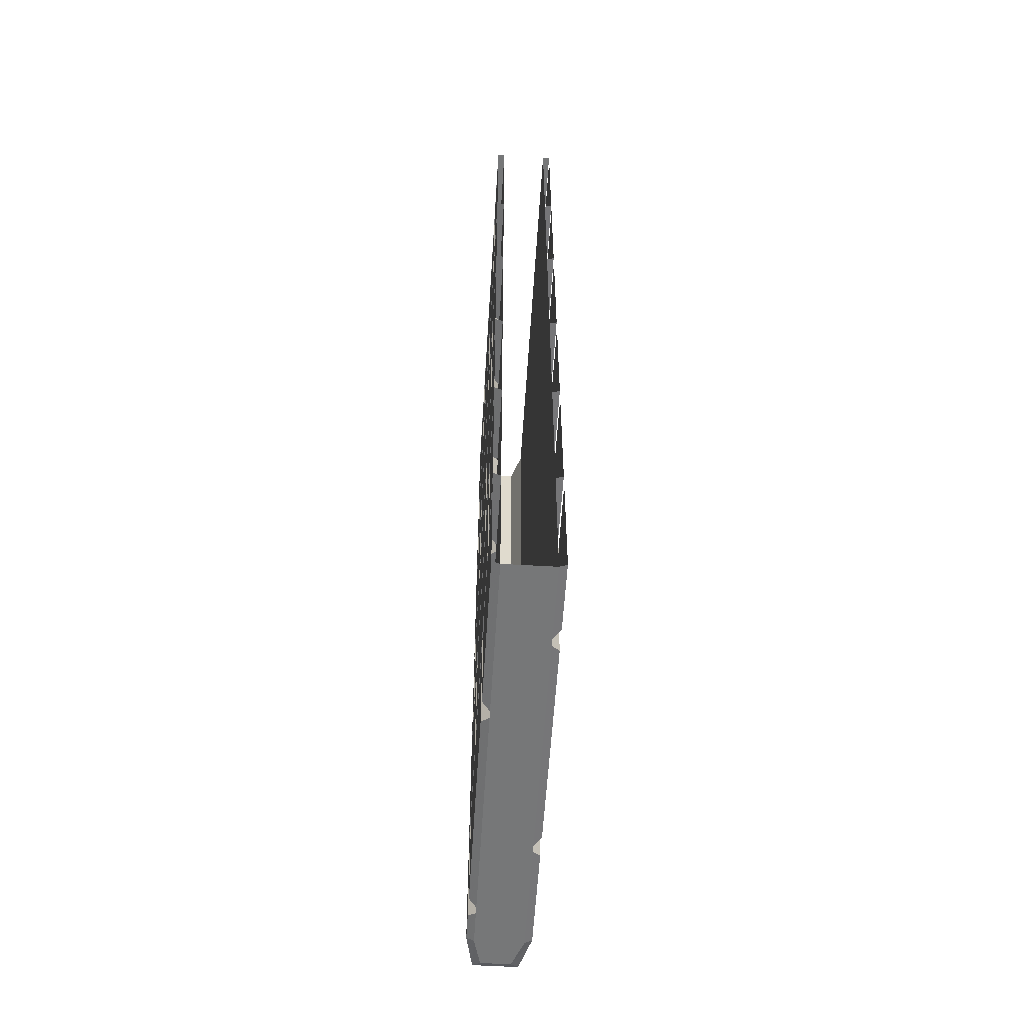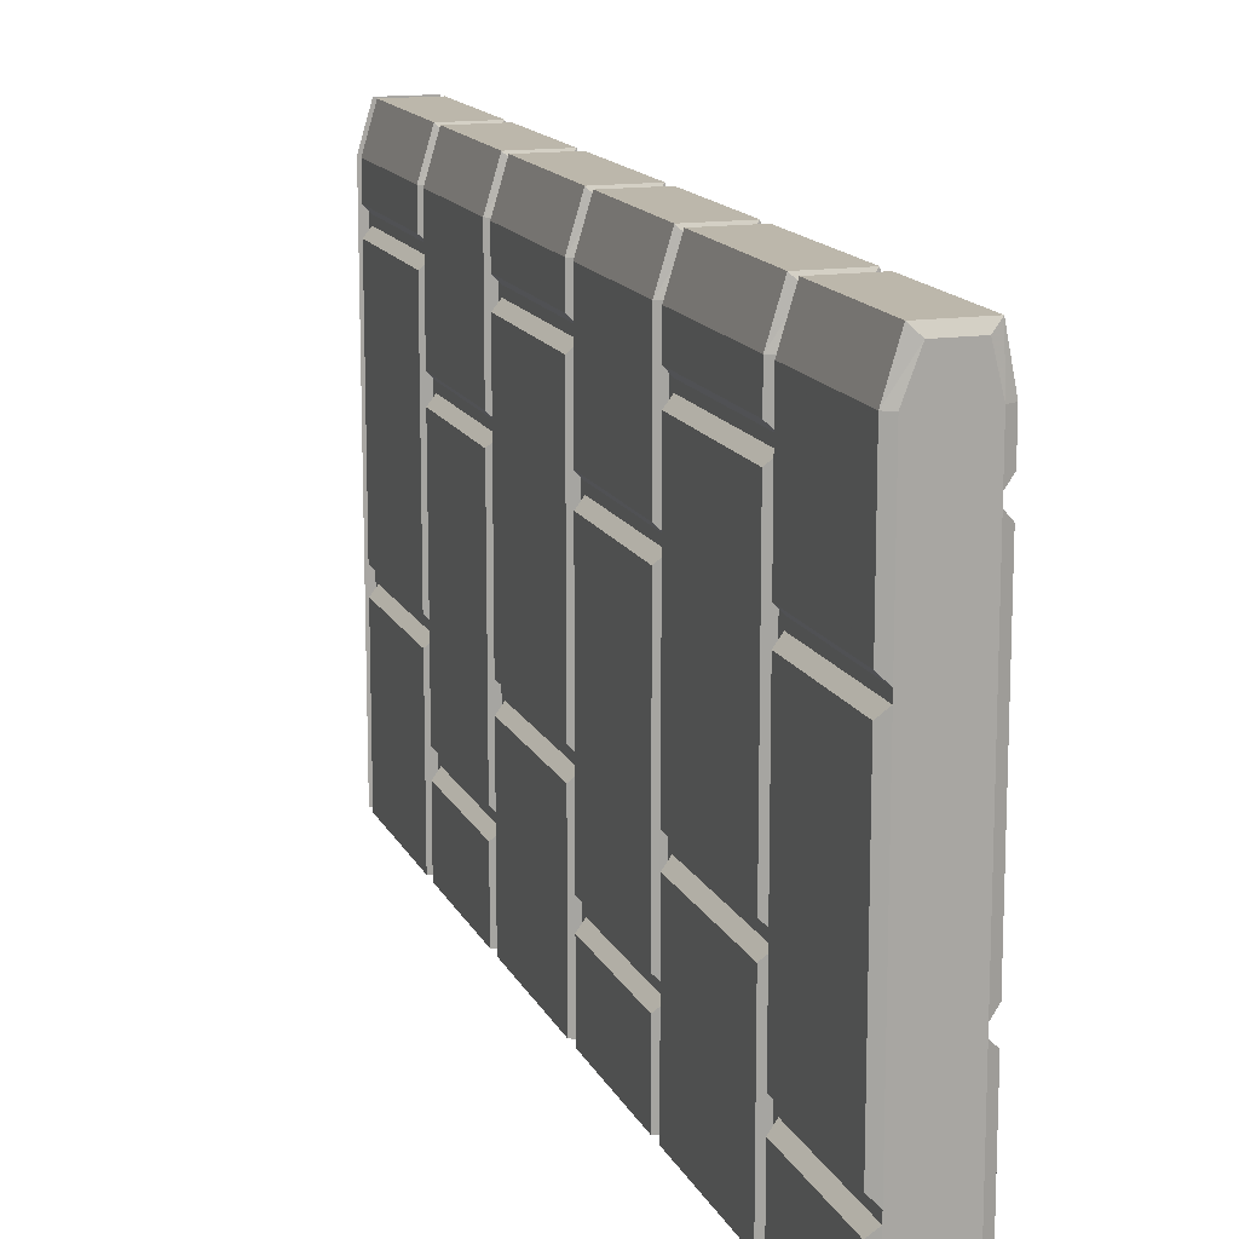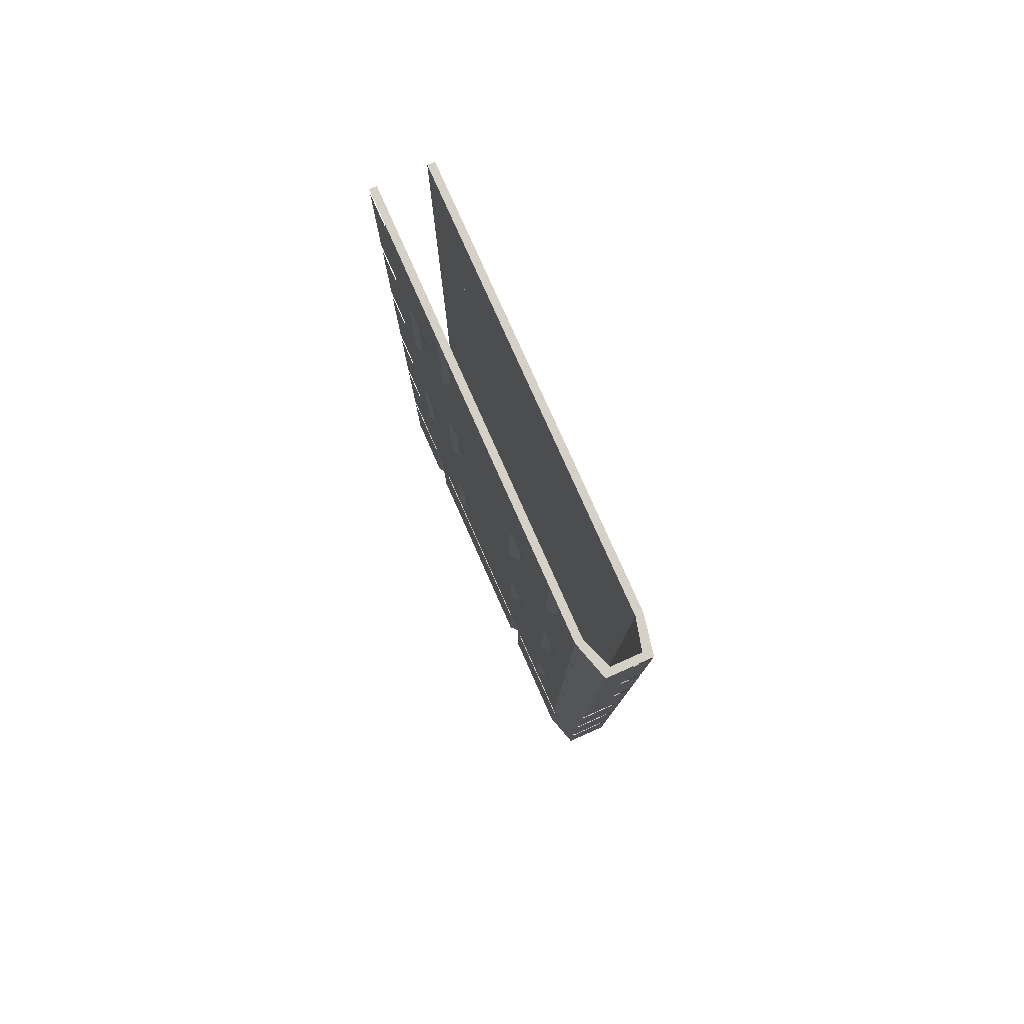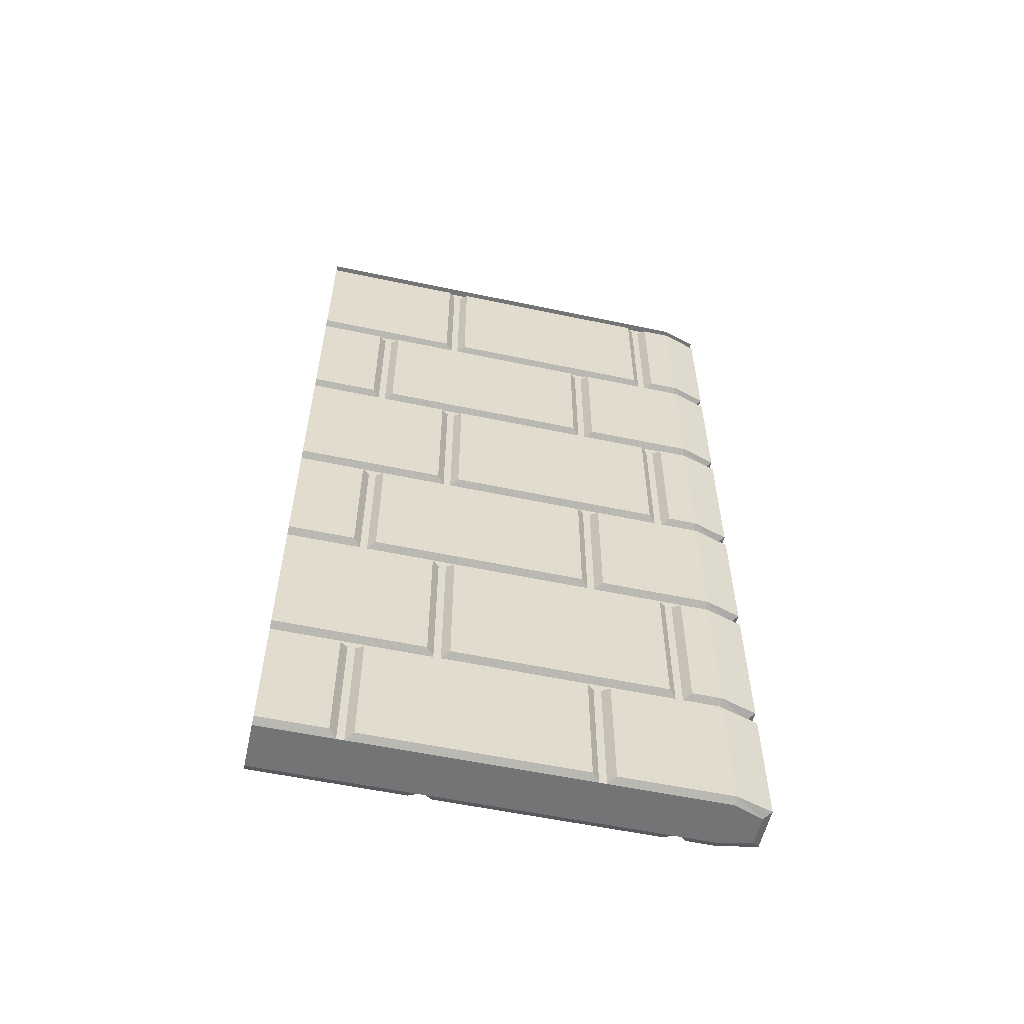
<metadata>
{"format":"obj","ext":"obj","renderer":"f3d","projection":"perspective","resolution":1024,"background":"white","views":[{"elev":-57.0,"azim":176.5,"up":"+Y"},{"elev":14.5,"azim":-18.1,"up":"+Z"},{"elev":79.3,"azim":-24.0,"up":"+Y"},{"elev":-56.2,"azim":-102.5,"up":"+Y"}]}
</metadata>
<code>
v -0.5 -1.578 -0.5
v -0.5 -1.578 -0.1875
v -0.5 -1.281 -0.1875
v -0.5 -1.281 -0.5
v -0.4844 -1.586 -0.5
v -0.4844 -1.586 -0.1719
v -0.4844 -1.273 -0.1719
v -0.5 -1.578 -0.1406
v -0.5 -1.578 0.3125
v -0.5 -1.281 0.3125
v -0.5 -1.281 -0.1406
v -0.4844 -1.273 -0.1562
v -0.4844 -1.586 -0.1562
v -0.4844 -1.586 0.3281
v -0.4844 -1.273 0.3281
v -0.5 -1.578 0.3594
v -0.5 -1.578 0.4219
v -0.5 -1.281 0.4219
v -0.5 -1.281 0.3594
v -0.4844 -1.273 0.3438
v -0.4844 -1.586 0.3438
v -0.4844 -1.586 0.4219
v -0.4609 -1.586 0.4844
v -0.4766 -1.578 0.5
v -0.4766 -1.281 0.5
v -0.3828 -1.578 0.5
v -0.3828 -1.281 0.5
v -0.3672 -1.578 0.4219
v -0.3672 -1.281 0.4219
v -0.3672 -1.281 0.1875
v -0.3672 -1.578 0.1875
v -0.3828 -1.586 0.1719
v -0.3828 -1.273 0.1719
v -0.5 -1.609 -0.3594
v -0.5 -1.609 -0.5
v -0.5 -1.867 -0.5
v -0.5 -1.867 -0.3594
v -0.4844 -1.875 -0.3438
v -0.4844 -1.602 -0.3438
v -0.4844 -1.875 -0.5
v -0.5 -1.609 0.4219
v -0.5 -1.609 0.1875
v -0.5 -1.867 0.1875
v -0.5 -1.867 0.4219
v -0.4766 -1.867 0.5
v -0.4766 -1.609 0.5
v -0.3828 -1.867 0.5
v -0.3828 -1.609 0.5
v -0.3672 -1.867 0.4219
v -0.3672 -1.609 0.4219
v -0.3672 -1.609 0.3594
v -0.3672 -1.867 0.3594
v -0.3828 -1.875 0.3438
v -0.3828 -1.602 0.3438
v -0.4844 -1.602 0.1719
v -0.4844 -1.875 0.1719
v -0.4844 -1.875 0.4219
v -0.4609 -1.875 0.4844
v -0.3984 -1.875 0.4844
v -0.3828 -1.875 0.4219
v -0.5 -1.609 0.1406
v -0.5 -1.609 -0.3125
v -0.5 -1.867 -0.3125
v -0.5 -1.867 0.1406
v -0.4844 -1.875 0.1562
v -0.4844 -1.602 0.1562
v -0.4844 -1.602 -0.3281
v -0.4844 -1.875 -0.3281
v -0.5 -0.9766 -0.3594
v -0.5 -0.9766 -0.5
v -0.5 -1.25 -0.5
v -0.5 -1.25 -0.3594
v -0.4844 -1.258 -0.3438
v -0.4844 -0.9688 -0.3438
v -0.4844 -1.258 -0.5
v -0.5 -0.9766 0.4219
v -0.5 -0.9766 0.1875
v -0.5 -1.25 0.1875
v -0.5 -1.25 0.4219
v -0.4766 -1.25 0.5
v -0.4766 -0.9766 0.5
v -0.3828 -1.25 0.5
v -0.3828 -0.9766 0.5
v -0.3672 -1.25 0.4219
v -0.3672 -0.9766 0.4219
v -0.3672 -0.9766 0.3594
v -0.3672 -1.25 0.3594
v -0.3828 -1.258 0.3438
v -0.3828 -0.9688 0.3438
v -0.4844 -0.9688 0.1719
v -0.4844 -1.258 0.1719
v -0.4844 -1.258 0.4219
v -0.4609 -1.258 0.4844
v -0.3984 -1.258 0.4844
v -0.3828 -1.258 0.4219
v -0.5 -0.9766 0.1406
v -0.5 -0.9766 -0.3125
v -0.5 -1.25 -0.3125
v -0.5 -1.25 0.1406
v -0.4844 -1.258 0.1562
v -0.4844 -0.9688 0.1562
v -0.4844 -0.9688 -0.3281
v -0.4844 -1.258 -0.3281
v -0.5 -0.9453 -0.5
v -0.5 -0.9453 -0.1875
v -0.5 -0.6484 -0.1875
v -0.5 -0.6484 -0.5
v -0.4844 -0.9531 -0.5
v -0.4844 -0.9531 -0.1719
v -0.4844 -0.6406 -0.1719
v -0.5 -0.9453 -0.1406
v -0.5 -0.9453 0.3125
v -0.5 -0.6484 0.3125
v -0.5 -0.6484 -0.1406
v -0.4844 -0.6406 -0.1562
v -0.4844 -0.9531 -0.1562
v -0.4844 -0.9531 0.3281
v -0.4844 -0.6406 0.3281
v -0.5 -0.9453 0.3594
v -0.5 -0.9453 0.4219
v -0.5 -0.6484 0.4219
v -0.5 -0.6484 0.3594
v -0.4844 -0.6406 0.3438
v -0.4844 -0.9531 0.3438
v -0.4844 -0.9531 0.4219
v -0.4609 -0.9531 0.4844
v -0.4766 -0.9453 0.5
v -0.4766 -0.6484 0.5
v -0.3828 -0.9453 0.5
v -0.3828 -0.6484 0.5
v -0.3672 -0.9453 0.4219
v -0.3672 -0.6484 0.4219
v -0.3672 -0.6484 0.1875
v -0.3672 -0.9453 0.1875
v -0.3828 -0.9531 0.1719
v -0.3828 -0.6406 0.1719
v -0.5 -0.3438 -0.3594
v -0.5 -0.3438 -0.5
v -0.5 -0.6172 -0.5
v -0.5 -0.6172 -0.3594
v -0.4844 -0.625 -0.3438
v -0.4844 -0.3359 -0.3438
v -0.4844 -0.625 -0.5
v -0.5 -0.3438 0.4219
v -0.5 -0.3438 0.1875
v -0.5 -0.6172 0.1875
v -0.5 -0.6172 0.4219
v -0.4766 -0.6172 0.5
v -0.4766 -0.3438 0.5
v -0.3828 -0.6172 0.5
v -0.3828 -0.3438 0.5
v -0.3672 -0.6172 0.4219
v -0.3672 -0.3438 0.4219
v -0.3672 -0.3438 0.3594
v -0.3672 -0.6172 0.3594
v -0.3828 -0.625 0.3438
v -0.3828 -0.3359 0.3438
v -0.4844 -0.3359 0.1719
v -0.4844 -0.625 0.1719
v -0.4844 -0.625 0.4219
v -0.4609 -0.625 0.4844
v -0.3984 -0.625 0.4844
v -0.3828 -0.625 0.4219
v -0.5 -0.3438 0.1406
v -0.5 -0.3438 -0.3125
v -0.5 -0.6172 -0.3125
v -0.5 -0.6172 0.1406
v -0.4844 -0.625 0.1562
v -0.4844 -0.3359 0.1562
v -0.4844 -0.3359 -0.3281
v -0.4844 -0.625 -0.3281
v -0.5 -0.3125 -0.5
v -0.5 -0.3125 -0.1875
v -0.5 -0.02344 -0.1875
v -0.5 -0.02344 -0.5
v -0.4844 -0.3203 -0.5
v -0.4844 -0.3203 -0.1719
v -0.4844 -0.01562 -0.1719
v -0.5 -0.3125 0.3594
v -0.5 -0.3125 0.4219
v -0.5 -0.02344 0.4219
v -0.5 -0.02344 0.3594
v -0.4844 -0.01562 0.3438
v -0.4844 -0.3203 0.3438
v -0.4844 -0.3203 0.4219
v -0.4609 -0.3203 0.4844
v -0.4766 -0.3125 0.5
v -0.4766 -0.02344 0.5
v -0.3828 -0.3125 0.5
v -0.3828 -0.02344 0.5
v -0.3672 -0.3125 0.4219
v -0.3672 -0.02344 0.4219
v -0.3672 -0.02344 0.1875
v -0.3672 -0.3125 0.1875
v -0.3828 -0.3203 0.1719
v -0.3828 -0.01562 0.1719
v -0.4844 -0.2812 0.4219
v -0.4844 -0.2812 -0.5
v -0.4844 0 0.4219
v -0.4844 0 -0.5
v -0.5 0 0.4219
v -0.5 0 -0.5
v -0.3828 -1.875 -0.5
v -0.5 -0.3125 -0.1406
v -0.5 -0.3125 0.3125
v -0.5 -0.02344 0.3125
v -0.5 -0.02344 -0.1406
v -0.4844 -0.01562 -0.1562
v -0.4844 -0.3203 -0.1562
v -0.4844 -0.3203 0.3281
v -0.4844 -0.01562 0.3281
v -0.3828 -1.586 0.4219
v -0.3672 -1.578 0.1406
v -0.3672 -1.578 -0.3125
v -0.3672 -1.281 -0.3125
v -0.3672 -1.281 0.1406
v -0.3828 -1.273 0.1562
v -0.3828 -1.586 0.1562
v -0.3828 -1.586 -0.3281
v -0.3828 -1.273 -0.3281
v -0.3672 -1.578 -0.3594
v -0.3672 -1.578 -0.5
v -0.3672 -1.281 -0.5
v -0.3672 -1.281 -0.3594
v -0.3828 -1.273 -0.3438
v -0.3828 -1.586 -0.3438
v -0.3828 -1.586 -0.5
v -0.3672 -1.609 -0.5
v -0.3672 -1.609 -0.1875
v -0.3672 -1.867 -0.1875
v -0.3672 -1.867 -0.5
v -0.3828 -1.875 -0.1719
v -0.3828 -1.602 -0.1719
v -0.3672 -1.609 -0.1406
v -0.3672 -1.609 0.3125
v -0.3672 -1.867 0.3125
v -0.3672 -1.867 -0.1406
v -0.3828 -1.875 -0.1562
v -0.3828 -1.602 -0.1562
v -0.3828 -1.602 0.3281
v -0.3828 -1.875 0.3281
v -0.3672 -0.9766 -0.5
v -0.3672 -0.9766 -0.1875
v -0.3672 -1.25 -0.1875
v -0.3672 -1.25 -0.5
v -0.3828 -1.258 -0.5
v -0.3828 -1.258 -0.1719
v -0.3828 -0.9688 -0.1719
v -0.3672 -0.9766 -0.1406
v -0.3672 -0.9766 0.3125
v -0.3672 -1.25 0.3125
v -0.3672 -1.25 -0.1406
v -0.3828 -1.258 -0.1562
v -0.3828 -0.9688 -0.1562
v -0.3828 -0.9688 0.3281
v -0.3828 -1.258 0.3281
v -0.3828 -0.9531 0.4219
v -0.3672 -0.9453 0.1406
v -0.3672 -0.9453 -0.3125
v -0.3672 -0.6484 -0.3125
v -0.3672 -0.6484 0.1406
v -0.3828 -0.6406 0.1562
v -0.3828 -0.9531 0.1562
v -0.3828 -0.9531 -0.3281
v -0.3828 -0.6406 -0.3281
v -0.3672 -0.9453 -0.3594
v -0.3672 -0.9453 -0.5
v -0.3672 -0.6484 -0.5
v -0.3672 -0.6484 -0.3594
v -0.3828 -0.6406 -0.3438
v -0.3828 -0.9531 -0.3438
v -0.3828 -0.9531 -0.5
v -0.3672 -0.3438 -0.5
v -0.3672 -0.3438 -0.1875
v -0.3672 -0.6172 -0.1875
v -0.3672 -0.6172 -0.5
v -0.3828 -0.625 -0.5
v -0.3828 -0.625 -0.1719
v -0.3828 -0.3359 -0.1719
v -0.3672 -0.3438 -0.1406
v -0.3672 -0.3438 0.3125
v -0.3672 -0.6172 0.3125
v -0.3672 -0.6172 -0.1406
v -0.3828 -0.625 -0.1562
v -0.3828 -0.3359 -0.1562
v -0.3828 -0.3359 0.3281
v -0.3828 -0.625 0.3281
v -0.3828 -0.3203 0.4219
v -0.3672 -0.3125 -0.3594
v -0.3672 -0.3125 -0.5
v -0.3672 -0.02344 -0.5
v -0.3672 -0.02344 -0.3594
v -0.3828 -0.01562 -0.3438
v -0.3828 -0.3203 -0.3438
v -0.3828 -0.3203 -0.5
v -0.4609 -0.2812 0.4844
v -0.4609 0 0.4844
v -0.4766 0 0.5
v -0.3984 0 0.4844
v -0.3828 0 0.5
v -0.3828 0 0.4219
v -0.3672 0 0.4219
v -0.3672 0 -0.5
v -0.3828 0 -0.5
v -0.3828 -0.2812 0.4219
v -0.3828 -0.2812 -0.5
v -0.3672 -0.3125 0.1406
v -0.3672 -0.3125 -0.3125
v -0.3672 -0.02344 -0.3125
v -0.3672 -0.02344 0.1406
v -0.3828 -0.01562 0.1562
v -0.3828 -0.3203 0.1562
v -0.3828 -0.3203 -0.3281
v -0.3828 -0.01562 -0.3281
v -0.3984 -1.586 0.4844
v -0.3984 -0.9531 0.4844
v -0.3984 -0.3203 0.4844
v -0.3984 -0.2812 0.4844
f 1 2 3
f 1 3 4
f 2 1 5
f 2 5 6
f 2 6 3
f 3 6 7
f 8 9 10
f 8 10 11
f 8 11 12
f 8 12 13
f 8 13 9
f 9 13 14
f 9 14 10
f 10 14 15
f 16 17 18
f 16 18 19
f 16 19 20
f 16 20 21
f 16 21 17
f 17 21 22
f 17 22 23
f 17 23 24
f 17 24 18
f 18 24 25
f 25 24 26
f 25 26 27
f 27 26 28
f 27 28 29
f 29 28 30
f 30 28 31
f 30 31 32
f 30 32 33
f 31 28 212
f 31 212 32
f 213 214 215
f 213 215 216
f 213 216 217
f 213 217 218
f 213 218 214
f 214 218 219
f 214 219 215
f 215 219 220
f 221 222 223
f 221 223 224
f 221 224 225
f 221 225 226
f 221 226 222
f 222 226 227
f 212 28 26
f 212 26 315
f 315 26 24
f 315 24 23
f 34 35 36
f 34 36 37
f 34 37 38
f 34 38 39
f 38 37 36
f 38 36 40
f 41 42 43
f 41 43 44
f 41 44 45
f 41 45 46
f 46 45 47
f 46 47 48
f 48 47 49
f 48 49 50
f 50 49 51
f 51 49 52
f 51 52 53
f 51 53 54
f 43 42 55
f 43 55 56
f 43 56 57
f 43 57 44
f 44 57 58
f 44 58 45
f 45 58 59
f 45 59 47
f 47 59 60
f 47 60 49
f 49 60 53
f 49 53 52
f 228 229 230
f 228 230 231
f 231 230 203
f 203 230 232
f 232 230 233
f 233 230 229
f 61 62 63
f 61 63 64
f 61 64 65
f 61 65 66
f 63 62 67
f 63 67 68
f 63 68 65
f 63 65 64
f 69 70 71
f 69 71 72
f 69 72 73
f 69 73 74
f 73 72 71
f 73 71 75
f 76 77 78
f 76 78 79
f 76 79 80
f 76 80 81
f 81 80 82
f 81 82 83
f 83 82 84
f 83 84 85
f 85 84 86
f 86 84 87
f 86 87 88
f 86 88 89
f 78 77 90
f 78 90 91
f 78 91 92
f 78 92 79
f 79 92 93
f 79 93 80
f 80 93 94
f 80 94 82
f 82 94 95
f 82 95 84
f 84 95 88
f 84 88 87
f 234 235 236
f 234 236 237
f 234 237 238
f 234 238 239
f 236 235 240
f 236 240 241
f 236 241 238
f 236 238 237
f 242 243 244
f 242 244 245
f 245 244 246
f 246 244 247
f 247 244 248
f 248 244 243
f 96 97 98
f 96 98 99
f 96 99 100
f 96 100 101
f 98 97 102
f 98 102 103
f 98 103 100
f 98 100 99
f 104 105 106
f 104 106 107
f 105 104 108
f 105 108 109
f 105 109 106
f 106 109 110
f 119 120 121
f 119 121 122
f 119 122 123
f 119 123 124
f 119 124 120
f 120 124 125
f 120 125 126
f 120 126 127
f 120 127 121
f 121 127 128
f 128 127 129
f 128 129 130
f 130 129 131
f 130 131 132
f 132 131 133
f 133 131 134
f 133 134 135
f 133 135 136
f 75 92 160
f 75 160 143
f 249 250 251
f 249 251 252
f 249 252 253
f 249 253 254
f 251 250 255
f 251 255 256
f 251 256 253
f 251 253 252
f 134 131 257
f 134 257 135
f 266 267 268
f 266 268 269
f 266 269 270
f 266 270 271
f 266 271 267
f 267 271 272
f 92 93 160
f 160 93 161
f 277 163 95
f 277 95 246
f 257 131 129
f 257 129 316
f 316 129 127
f 316 127 126
f 95 163 162
f 95 162 94
f 94 162 161
f 94 161 93
f 111 112 113
f 111 113 114
f 111 114 115
f 111 115 116
f 111 116 112
f 112 116 117
f 112 117 113
f 113 117 118
f 137 138 139
f 137 139 140
f 137 140 141
f 137 141 142
f 141 140 139
f 141 139 143
f 144 145 146
f 144 146 147
f 144 147 148
f 144 148 149
f 149 148 150
f 149 150 151
f 151 150 152
f 151 152 153
f 153 152 154
f 154 152 155
f 154 155 156
f 154 156 157
f 146 145 158
f 146 158 159
f 146 159 160
f 146 160 147
f 147 160 161
f 147 161 148
f 148 161 162
f 148 162 150
f 150 162 163
f 150 163 152
f 152 163 156
f 152 156 155
f 164 165 166
f 164 166 167
f 164 167 168
f 164 168 169
f 166 165 170
f 166 170 171
f 166 171 168
f 166 168 167
f 143 160 197
f 143 197 198
f 258 259 260
f 258 260 261
f 258 261 262
f 258 262 263
f 258 263 259
f 259 263 264
f 259 264 260
f 260 264 265
f 273 274 275
f 273 275 276
f 276 275 277
f 277 275 278
f 278 275 279
f 279 275 274
f 280 281 282
f 280 282 283
f 280 283 284
f 280 284 285
f 282 281 286
f 282 286 287
f 282 287 284
f 282 284 283
f 160 161 197
f 197 161 296
f 306 305 163
f 306 163 277
f 163 305 318
f 163 318 162
f 162 318 296
f 162 296 161
f 172 173 174
f 172 174 175
f 173 172 176
f 173 176 177
f 173 177 174
f 174 177 178
f 179 180 181
f 179 181 182
f 179 182 183
f 179 183 184
f 179 184 180
f 180 184 185
f 180 185 186
f 180 186 187
f 180 187 181
f 181 187 188
f 188 187 189
f 188 189 190
f 190 189 191
f 190 191 192
f 192 191 193
f 193 191 194
f 193 194 195
f 193 195 196
f 194 191 288
f 194 288 195
f 289 290 291
f 289 291 292
f 289 292 293
f 289 293 294
f 289 294 290
f 290 294 295
f 288 191 189
f 288 189 317
f 317 189 187
f 317 187 186
f 40 57 92
f 40 92 75
f 60 203 246
f 60 246 95
f 60 95 94
f 60 94 59
f 57 58 92
f 92 58 93
f 94 93 59
f 59 93 58
f 198 197 199
f 198 199 200
f 200 199 201
f 200 201 202
f 204 205 206
f 204 206 207
f 204 207 208
f 204 208 209
f 204 209 205
f 205 209 210
f 205 210 206
f 206 210 211
f 197 296 199
f 199 296 297
f 199 297 201
f 201 297 298
f 298 297 299
f 298 299 300
f 300 299 301
f 300 301 302
f 302 301 303
f 303 301 304
f 304 301 305
f 304 305 306
f 307 308 309
f 307 309 310
f 307 310 311
f 307 311 312
f 307 312 308
f 308 312 313
f 308 313 309
f 309 313 314
f 305 301 299
f 305 299 318
f 318 299 297
f 318 297 296
f 203 60 57
f 203 57 40
f 60 59 57
f 57 59 58

</code>
